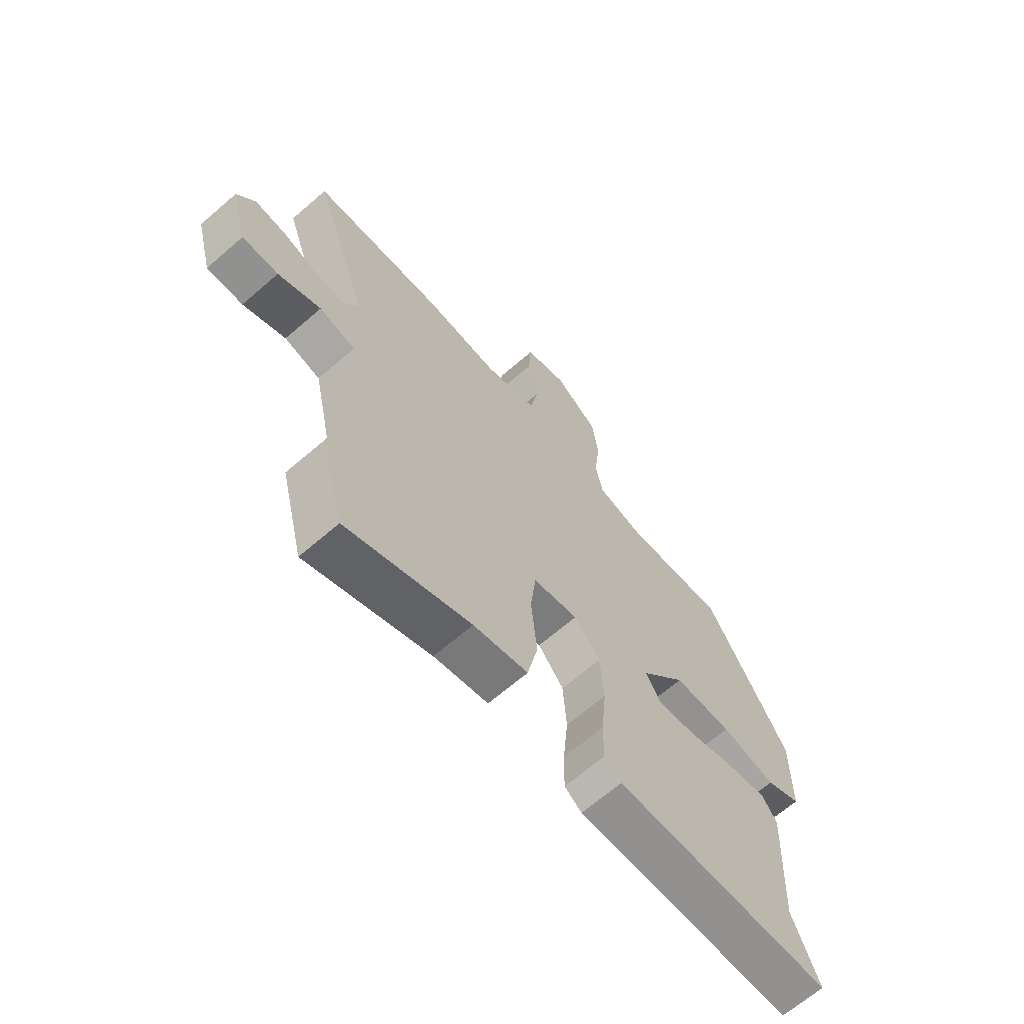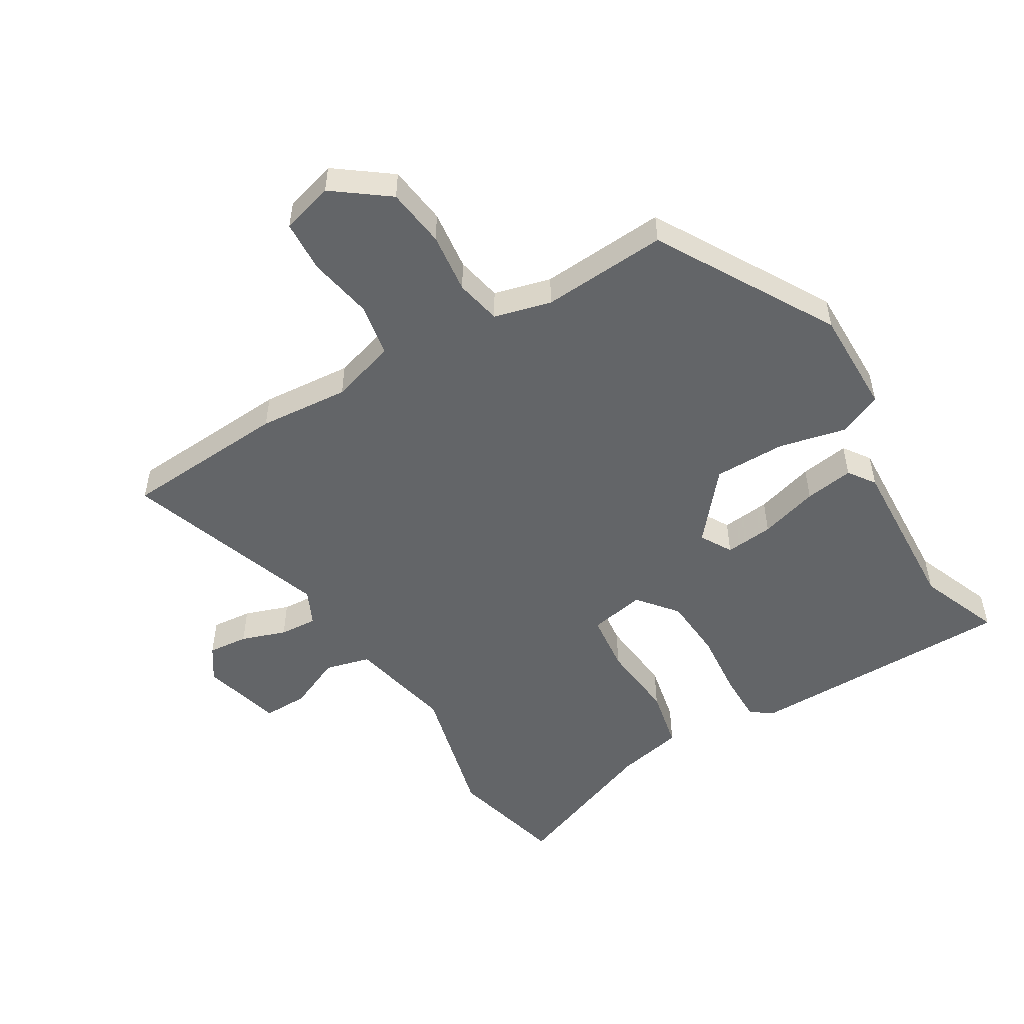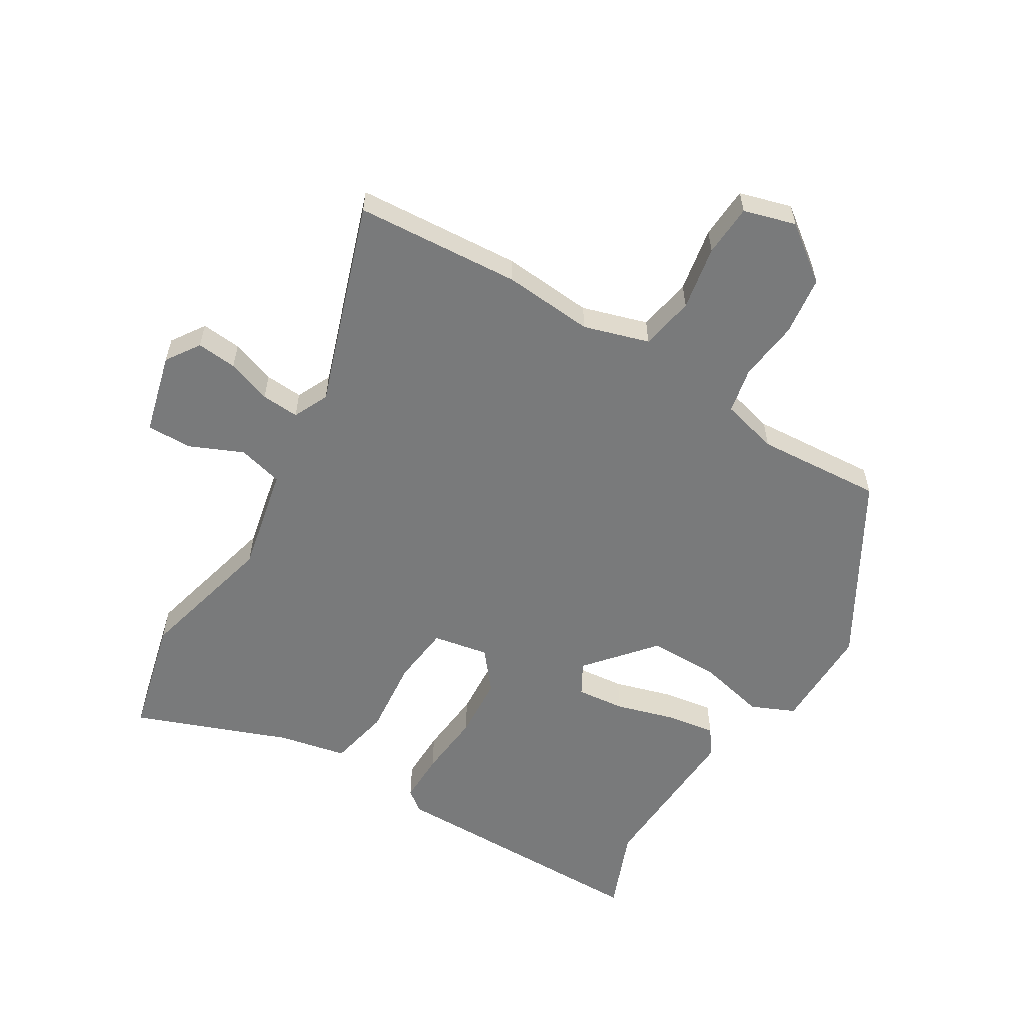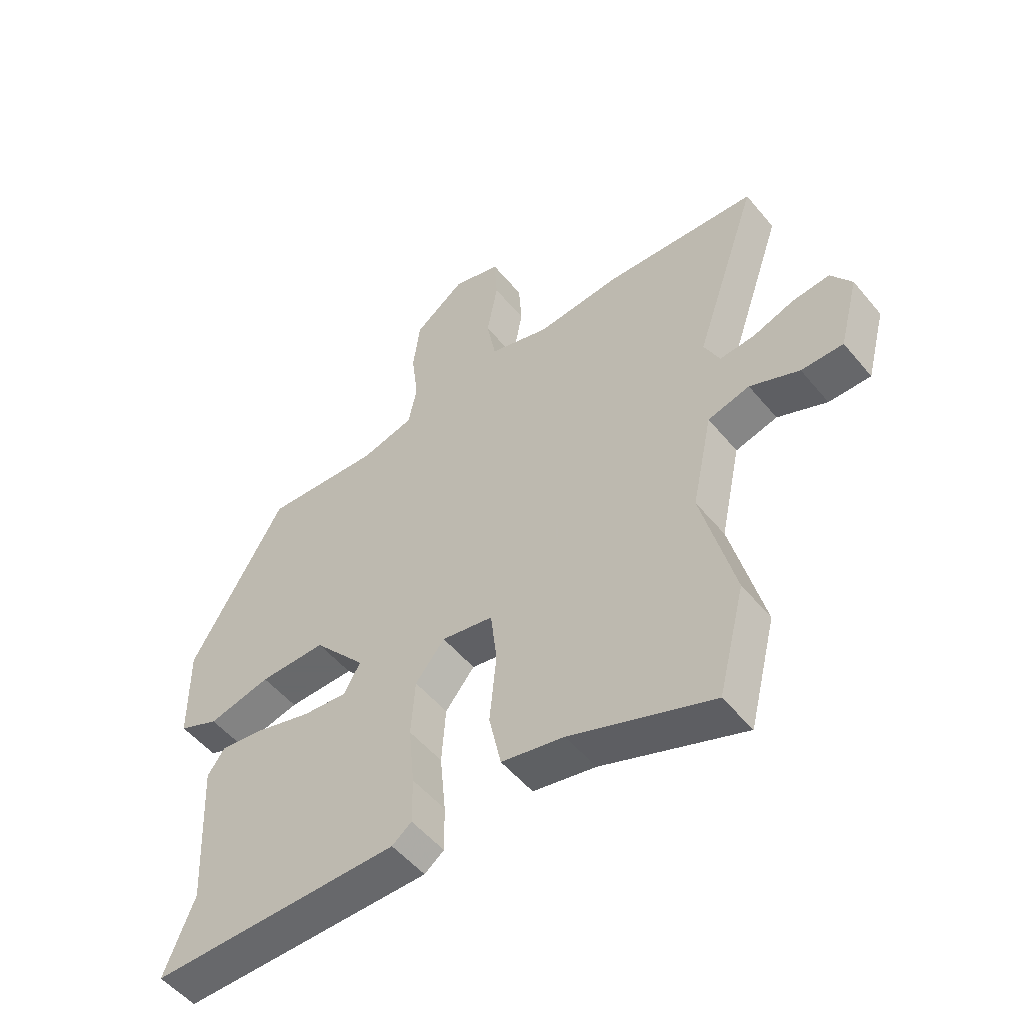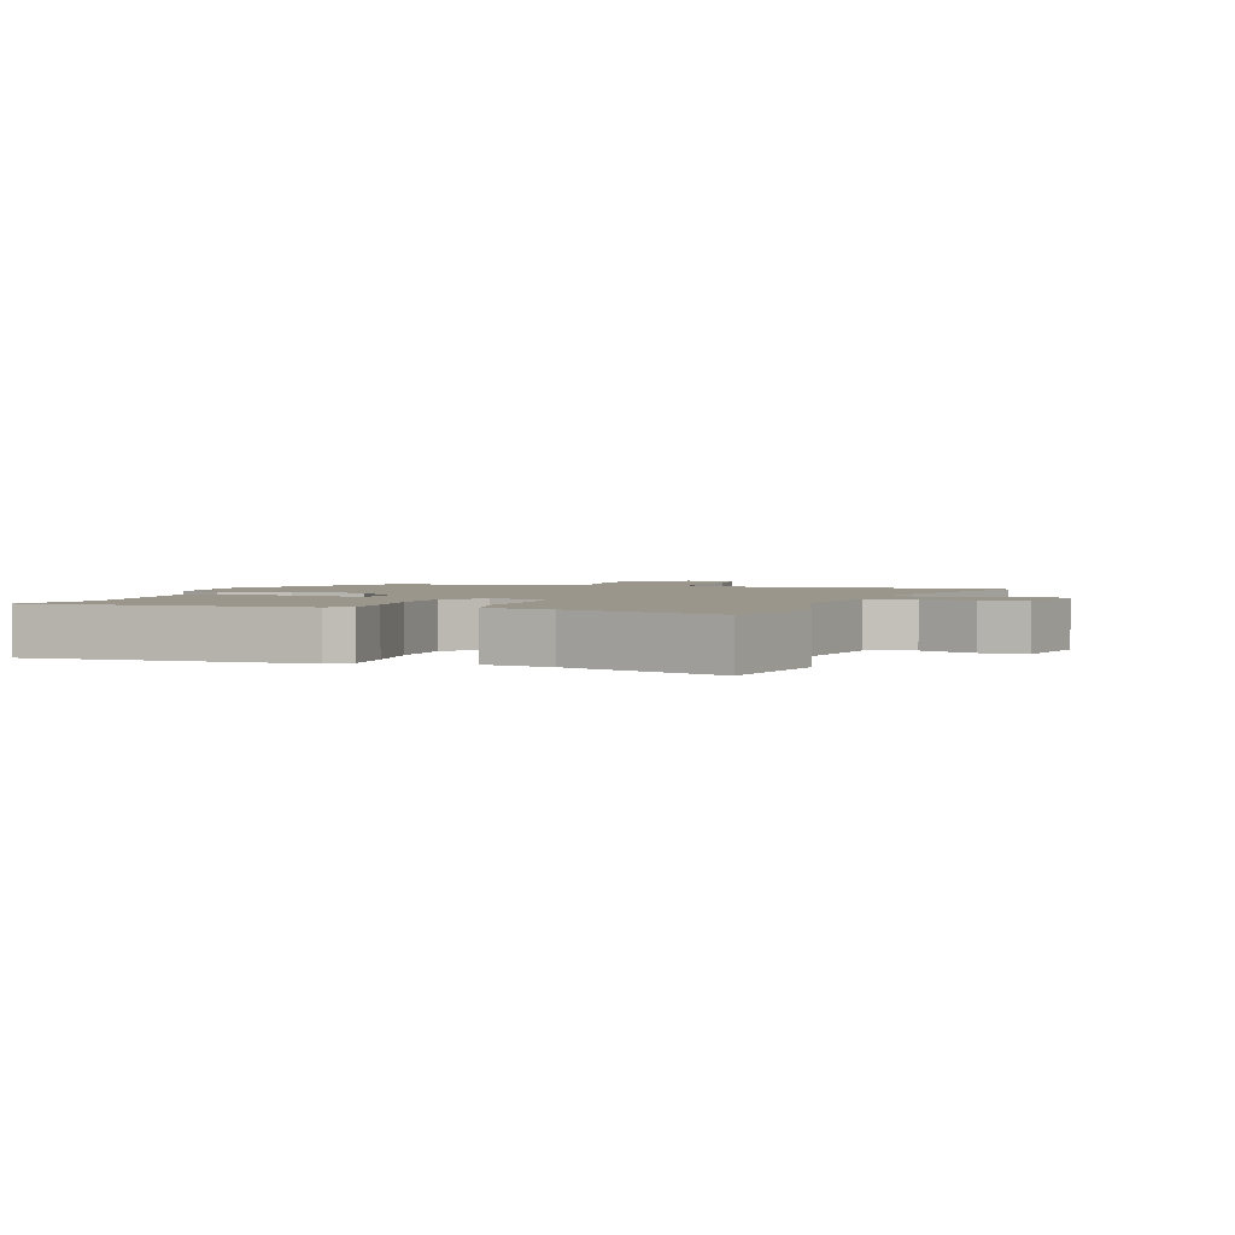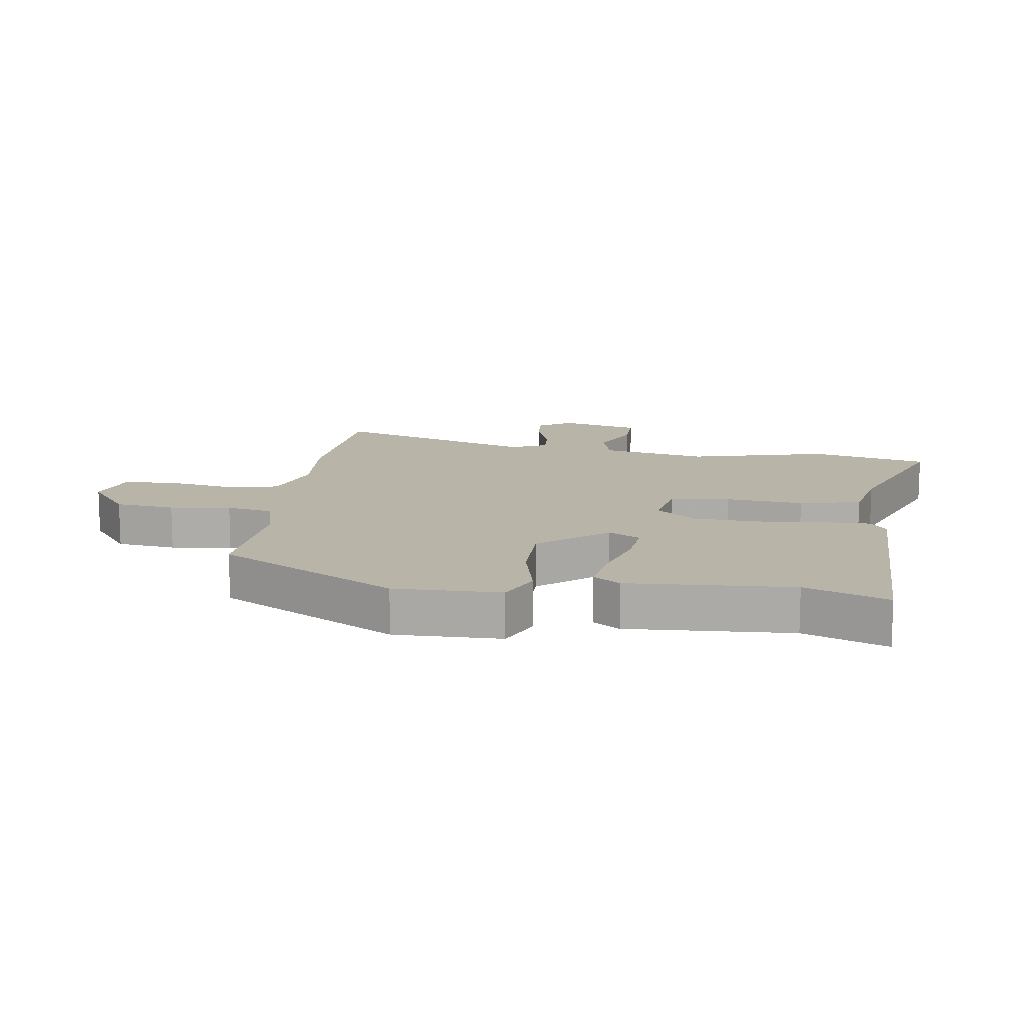
<metadata>
{"format":"obj","ext":"obj","renderer":"f3d","projection":"perspective","resolution":1024,"background":"white","views":[{"elev":-66.4,"azim":-49.0,"up":"+Z"},{"elev":-51.4,"azim":31.1,"up":"+Y"},{"elev":-58.0,"azim":-31.2,"up":"+Y"},{"elev":-52.6,"azim":-141.5,"up":"+Z"},{"elev":2.3,"azim":-162.6,"up":"+Y"},{"elev":13.2,"azim":98.0,"up":"+Y"}]}
</metadata>
<code>
v -0.616 0.07 0.492
v -0.349 0.07 0.51
v -0.203 0.07 0.498
v -0.098 0.07 0.53
v -0.082 0.07 0.617
v -0.101 0.07 0.721
v -0.096 0.07 0.805
v -0.012 0.07 0.829
v 0.076 0.07 0.763
v 0.088 0.07 0.667
v 0.076 0.07 0.569
v 0.091 0.07 0.495
v 0.183 0.07 0.471
v 0.386 0.07 0.485
v 0.55 0.07 0.199
v 0.548 0.07 0.028
v 0.478 0.07 -0.003
v 0.369 0.07 0.022
v 0.253 0.07 0.022
v 0.162 0.07 -0.086
v 0.191 0.07 -0.137
v 0.269 0.07 -0.129
v 0.364 0.07 -0.101
v 0.443 0.07 -0.089
v 0.473 0.07 -0.132
v 0.459 0.07 -0.396
v 0.511 0.07 -0.528
v 0.075 0.07 -0.531
v 0.041 0.07 -0.505
v 0.042 0.07 -0.423
v 0.052 0.07 -0.317
v 0.045 0.07 -0.216
v -0.006 0.07 -0.153
v -0.096 0.07 -0.17
v -0.107 0.07 -0.266
v -0.095 0.07 -0.391
v -0.116 0.07 -0.49
v -0.225 0.07 -0.513
v -0.473 0.07 -0.608
v -0.52 0.07 -0.42
v -0.463 0.07 -0.194
v -0.499 0.07 -0.024
v -0.572 0.07 -0.005
v -0.658 0.07 -0.043
v -0.731 0.07 -0.044
v -0.765 0.07 0.086
v -0.729 0.07 0.14
v -0.664 0.07 0.134
v -0.592 0.07 0.109
v -0.531 0.07 0.105
v -0.504 0.07 0.162
v -0.616 0 0.492
v -0.349 0 0.51
v -0.203 0 0.498
v -0.098 0 0.53
v -0.082 0 0.617
v -0.101 0 0.721
v -0.096 0 0.805
v -0.012 0 0.829
v 0.076 0 0.763
v 0.088 0 0.667
v 0.076 0 0.569
v 0.091 0 0.495
v 0.183 0 0.471
v 0.386 0 0.485
v 0.55 0 0.199
v 0.548 0 0.028
v 0.478 0 -0.003
v 0.369 0 0.022
v 0.253 0 0.022
v 0.162 0 -0.086
v 0.191 0 -0.137
v 0.269 0 -0.129
v 0.364 0 -0.101
v 0.443 0 -0.089
v 0.473 0 -0.132
v 0.459 0 -0.396
v 0.511 0 -0.528
v 0.075 0 -0.531
v 0.041 0 -0.505
v 0.042 0 -0.423
v 0.052 0 -0.317
v 0.045 0 -0.216
v -0.006 0 -0.153
v -0.096 0 -0.17
v -0.107 0 -0.266
v -0.095 0 -0.391
v -0.116 0 -0.49
v -0.225 0 -0.513
v -0.473 0 -0.608
v -0.52 0 -0.42
v -0.463 0 -0.194
v -0.499 0 -0.024
v -0.572 0 -0.005
v -0.658 0 -0.043
v -0.731 0 -0.044
v -0.765 0 0.086
v -0.729 0 0.14
v -0.664 0 0.134
v -0.592 0 0.109
v -0.531 0 0.105
v -0.504 0 0.162
f 46 47 48 49
f 46 49 50
f 43 44 45 46
f 42 43 46 50
f 38 39 40 41
f 38 41 42
f 35 36 37 38
f 34 35 38 42
f 33 34 42 50
f 28 29 30 31
f 26 27 28 31
f 26 31 32
f 25 26 32 33
f 22 23 24 25
f 21 22 25
f 15 16 17 18
f 13 14 15 18
f 12 13 18 19
f 8 9 10 11
f 8 11 12
f 5 6 7 8
f 4 5 8 12
f 3 4 12 19
f 51 1 2 3
f 21 25 33
f 20 21 33 50
f 20 50 51
f 3 19 20 51
f 100 99 98 97
f 101 100 97
f 97 96 95 94
f 101 97 94 93
f 92 91 90 89
f 93 92 89
f 89 88 87 86
f 93 89 86 85
f 101 93 85 84
f 82 81 80 79
f 82 79 78 77
f 83 82 77
f 84 83 77 76
f 76 75 74 73
f 76 73 72
f 69 68 67 66
f 69 66 65 64
f 70 69 64 63
f 62 61 60 59
f 63 62 59
f 59 58 57 56
f 63 59 56 55
f 70 63 55 54
f 54 53 52 102
f 84 76 72
f 101 84 72 71
f 102 101 71
f 102 71 70 54
f 1 52 53 2
f 2 53 54 3
f 3 54 55 4
f 4 55 56 5
f 5 56 57 6
f 6 57 58 7
f 7 58 59 8
f 8 59 60 9
f 9 60 61 10
f 10 61 62 11
f 11 62 63 12
f 12 63 64 13
f 13 64 65 14
f 14 65 66 15
f 15 66 67 16
f 16 67 68 17
f 17 68 69 18
f 18 69 70 19
f 19 70 71 20
f 20 71 72 21
f 21 72 73 22
f 22 73 74 23
f 23 74 75 24
f 24 75 76 25
f 25 76 77 26
f 26 77 78 27
f 27 78 79 28
f 28 79 80 29
f 29 80 81 30
f 30 81 82 31
f 31 82 83 32
f 32 83 84 33
f 33 84 85 34
f 34 85 86 35
f 35 86 87 36
f 36 87 88 37
f 37 88 89 38
f 38 89 90 39
f 39 90 91 40
f 40 91 92 41
f 41 92 93 42
f 42 93 94 43
f 43 94 95 44
f 44 95 96 45
f 45 96 97 46
f 46 97 98 47
f 47 98 99 48
f 48 99 100 49
f 49 100 101 50
f 50 101 102 51
f 51 102 52 1

</code>
